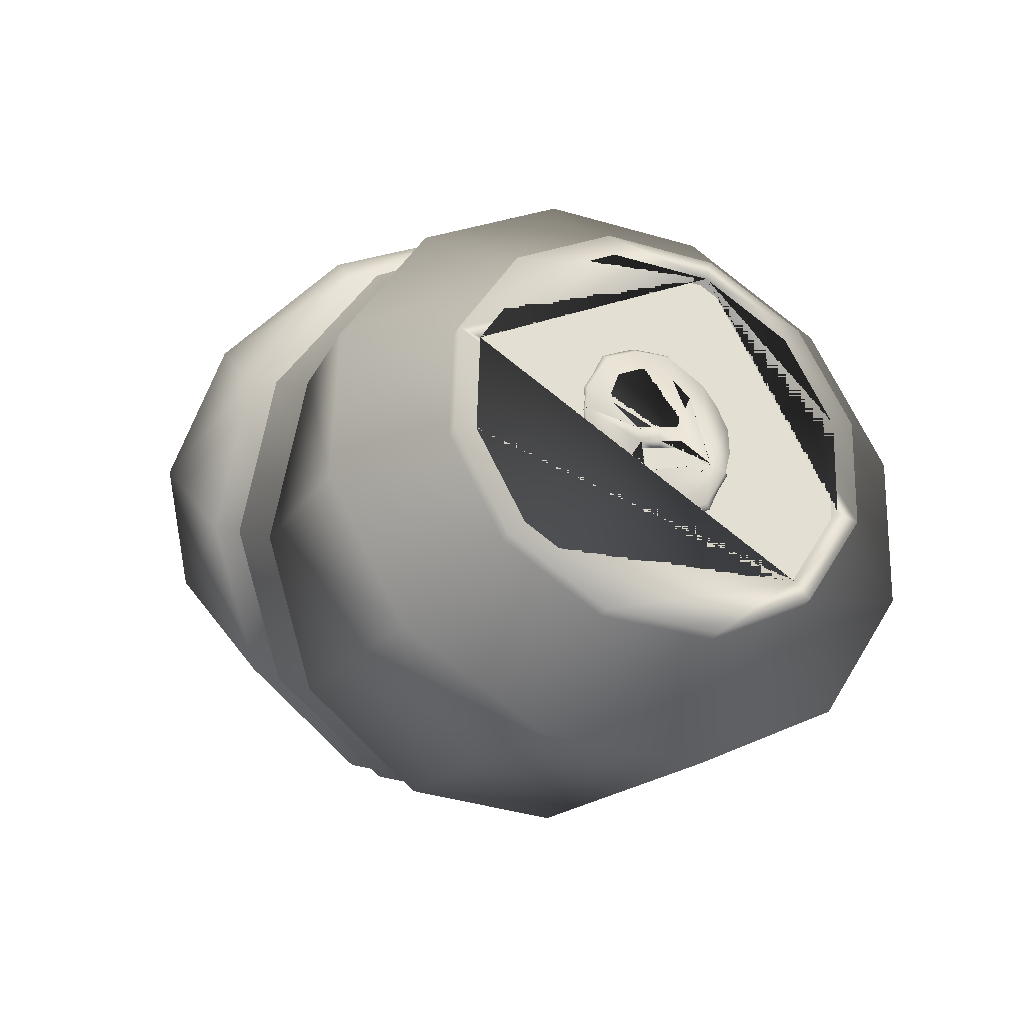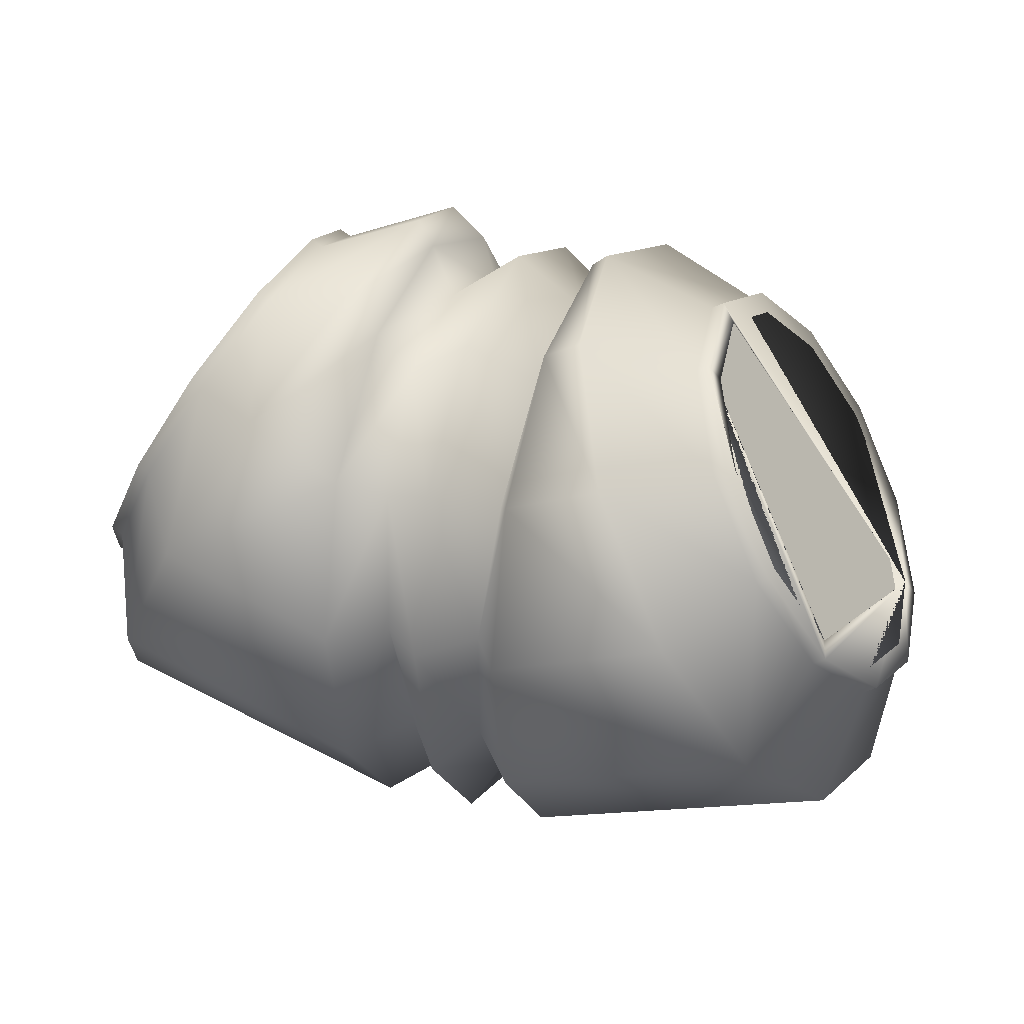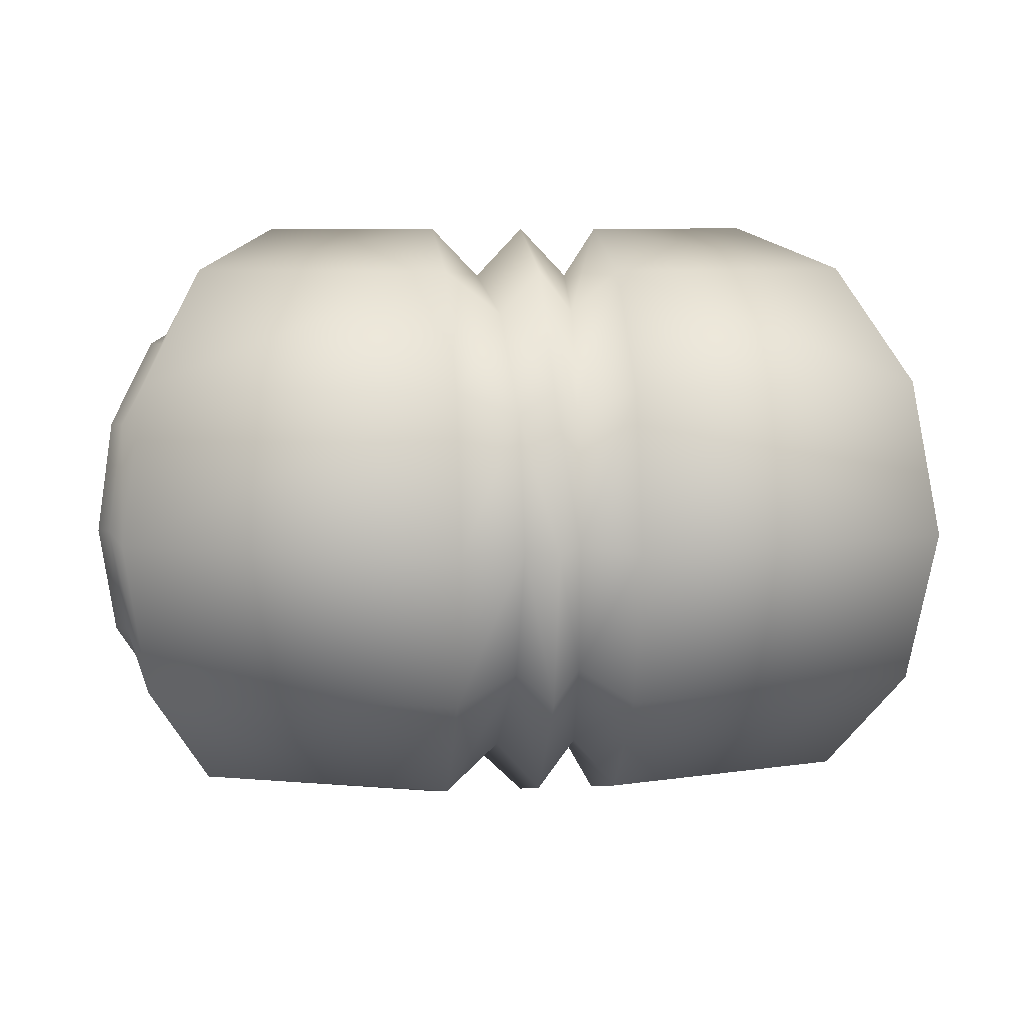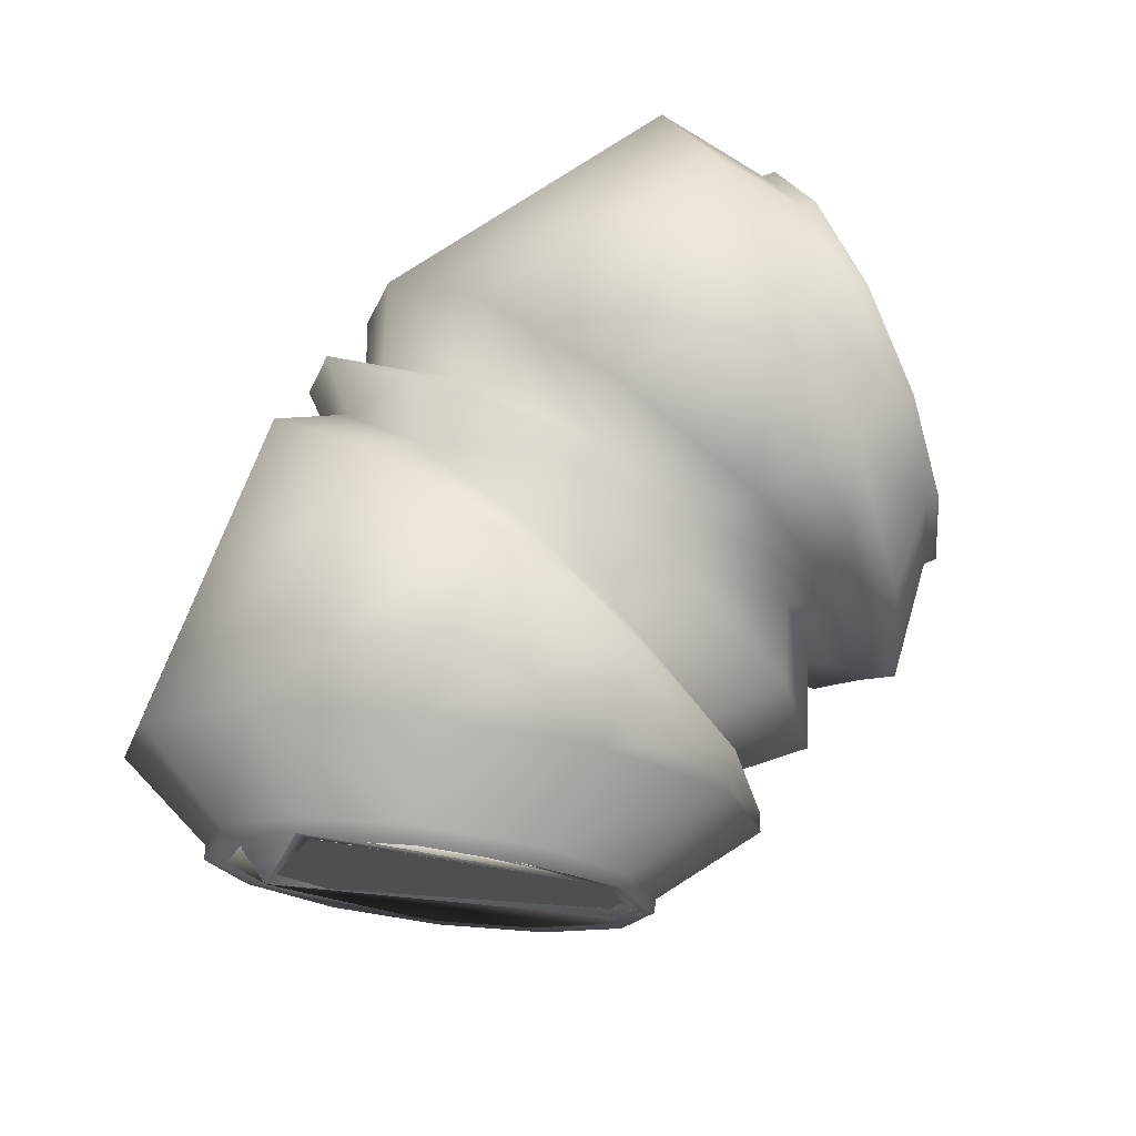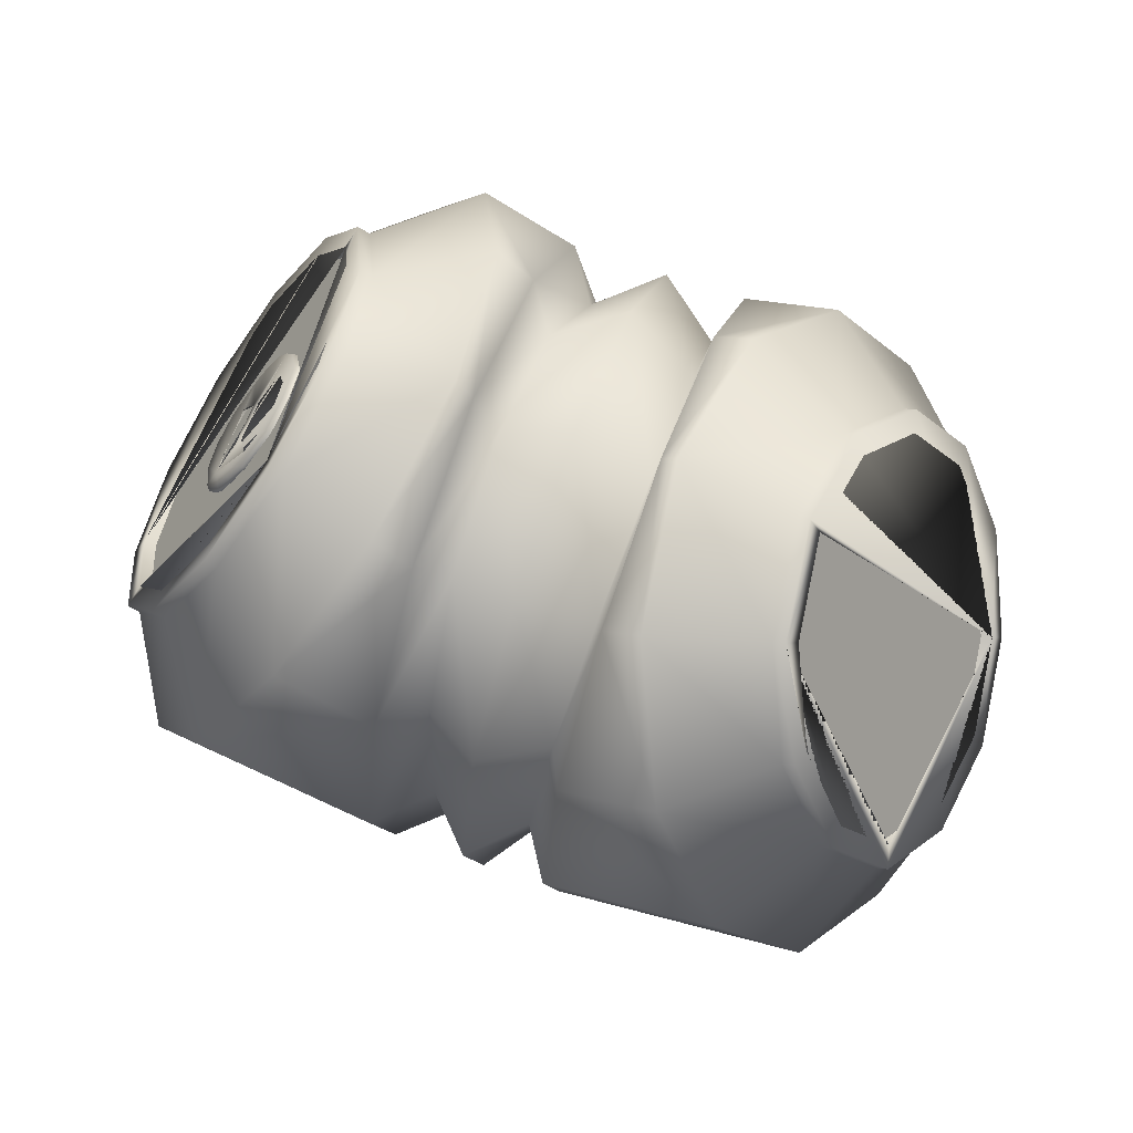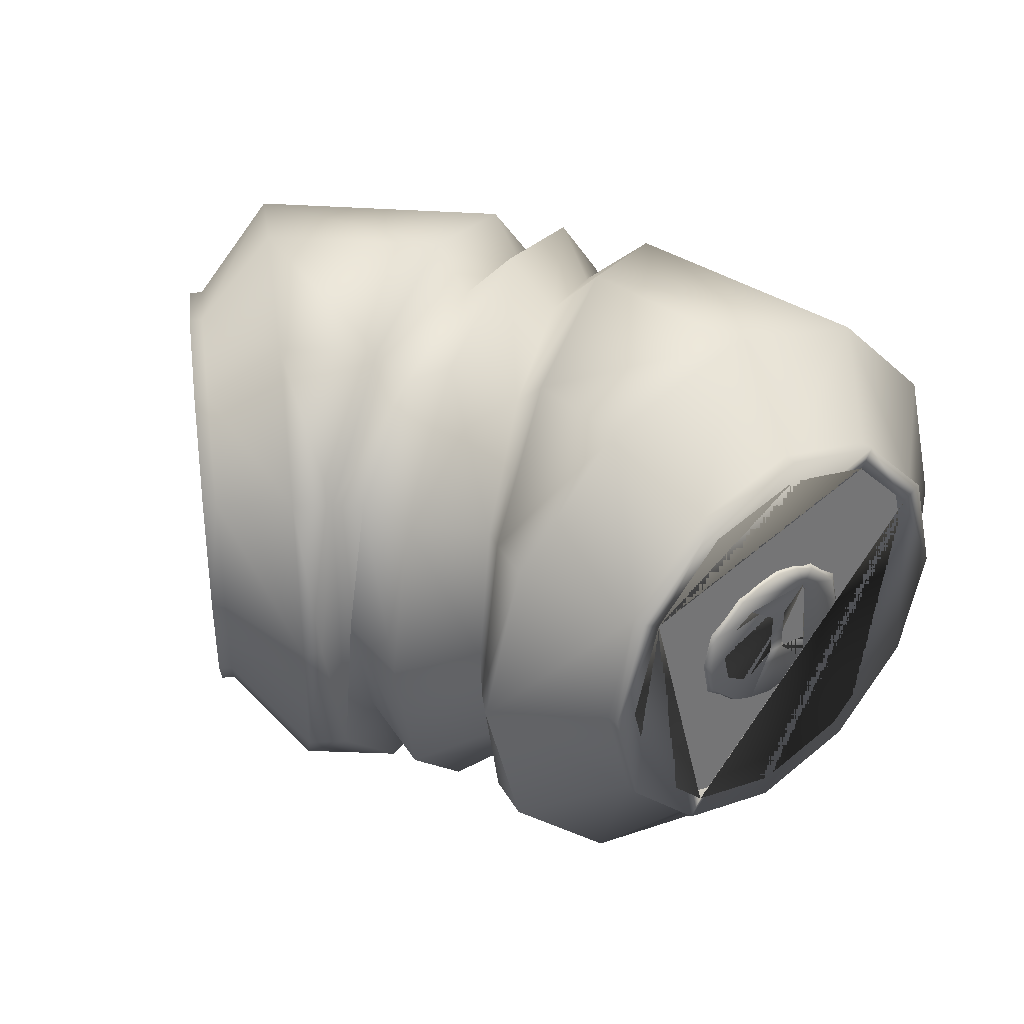
<metadata>
{"format":"obj","ext":"obj","renderer":"f3d","projection":"perspective","resolution":1024,"background":"white","views":[{"elev":3.3,"azim":-115.3,"up":"+Y"},{"elev":26.1,"azim":19.4,"up":"+Y"},{"elev":7.7,"azim":-6.9,"up":"+Z"},{"elev":72.1,"azim":126.8,"up":"+Z"},{"elev":65.8,"azim":19.8,"up":"+Y"},{"elev":35.9,"azim":-158.0,"up":"+Z"}]}
</metadata>
<code>
o Cylinder
v 0.03497 0.01043 -0.02077
v -0.03661 0.01206 -0.02077
v 0.02978 0.01942 -0.01798
v -0.03142 0.02105 -0.01798
v 0.02598 0.026 -0.01038
v -0.02762 0.02763 -0.01038
v 0.02459 0.02841 -0
v -0.02622 0.03004 -0
v 0.02598 0.026 0.01038
v -0.02762 0.02763 0.01038
v 0.02978 0.01942 0.01798
v -0.03142 0.02105 0.01798
v 0.03497 0.01043 0.02077
v -0.03661 0.01206 0.02077
v 0.04016 0.001435 0.01798
v -0.0418 0.003066 0.01798
v 0.04396 -0.005148 0.01038
v -0.0456 -0.003517 0.01038
v 0.04535 -0.007557 0
v -0.04699 -0.005927 0
v 0.04396 -0.005148 -0.01038
v -0.0456 -0.003517 -0.01038
v 0.04016 0.001435 -0.01798
v -0.0418 0.003066 -0.01798
v 0.02668 0.00564 -0.03306
v -0.02832 0.007271 -0.03306
v -0.02005 0.02159 -0.02864
v 0.01841 0.01996 -0.02864
v -0.014 0.03207 -0.01653
v 0.01236 0.03044 -0.01653
v -0.01178 0.03591 -0
v 0.01015 0.03427 -0
v -0.014 0.03207 0.01653
v 0.01236 0.03044 0.01653
v -0.02005 0.02159 0.02864
v 0.01841 0.01996 0.02864
v -0.02832 0.007271 0.03306
v 0.02668 0.00564 0.03306
v -0.03658 -0.007047 0.02864
v 0.03495 -0.008677 0.02864
v -0.04263 -0.01753 0.01653
v 0.041 -0.01916 0.01653
v -0.04485 -0.02136 0
v 0.04321 -0.023 0
v -0.04263 -0.01753 -0.01653
v 0.041 -0.01916 -0.01653
v -0.03658 -0.007047 -0.02864
v 0.03495 -0.008677 -0.02864
v -0.03537 0.01134 -0.02317
v -0.02958 0.02138 -0.02007
v -0.02534 0.02872 -0.01159
v -0.02379 0.03141 -0
v -0.02534 0.02872 0.01159
v -0.02958 0.02138 0.02007
v -0.03537 0.01134 0.02317
v -0.04117 0.001311 0.02007
v -0.04541 -0.006034 0.01159
v -0.04696 -0.008723 0
v -0.04541 -0.006034 -0.01159
v -0.04117 0.001311 -0.02007
v 0.02794 0.01975 -0.02007
v 0.0237 0.02709 -0.01159
v 0.02215 0.02978 -0
v 0.0237 0.02709 0.01159
v 0.02794 0.01975 0.02007
v 0.03374 0.009714 0.02317
v 0.03953 -0.00032 0.02007
v 0.04377 -0.007665 0.01159
v 0.04532 -0.01035 0
v 0.04377 -0.007665 -0.01159
v 0.03953 -0.00032 -0.02007
v 0.03374 0.009714 -0.02317
v 0.03497 0.01043 -0.02315
v 0.02918 0.02045 -0.02005
v -0.03082 0.02208 -0.02005
v -0.03661 0.01206 -0.02315
v 0.02495 0.02779 -0.01157
v -0.02659 0.02942 -0.01157
v 0.0234 0.03047 -0
v -0.02504 0.0321 -0
v 0.02495 0.02779 0.01157
v -0.02659 0.02942 0.01157
v 0.02918 0.02045 0.02005
v -0.03082 0.02208 0.02005
v 0.03497 0.01043 0.02314
v -0.03661 0.01206 0.02314
v 0.04076 0.000405 0.02005
v -0.0424 0.002035 0.02005
v 0.04499 -0.006932 0.01157
v -0.04663 -0.005301 0.01157
v 0.04654 -0.009617 0
v -0.04818 -0.007987 0
v 0.04499 -0.006932 -0.01157
v -0.04663 -0.005301 -0.01157
v 0.04076 0.000405 -0.02005
v -0.0424 0.002035 -0.02005
v 0.03383 0.009767 -0.02077
v 0.02864 0.01876 -0.01798
v -0.03027 0.02039 -0.01798
v -0.03547 0.0114 -0.02077
v 0.02484 0.02534 -0.01038
v -0.02647 0.02697 -0.01038
v 0.02345 0.02775 -0
v -0.02508 0.02938 -0
v 0.02484 0.02534 0.01038
v -0.02647 0.02697 0.01038
v 0.02864 0.01876 0.01798
v -0.03027 0.02039 0.01798
v 0.03383 0.009767 0.02077
v -0.03547 0.0114 0.02077
v 0.03902 0.000775 0.01798
v -0.04066 0.002406 0.01798
v 0.04282 -0.005807 0.01038
v -0.04446 -0.004177 0.01038
v 0.04421 -0.008217 0
v -0.04585 -0.006586 0
v 0.04282 -0.005807 -0.01038
v -0.04446 -0.004177 -0.01038
v 0.03902 0.000775 -0.01798
v -0.04066 0.002406 -0.01798
v 0.008548 -0 -0.03306
v 0.005547 -0.000259 -0.02773
v 0 -0 -0.03306
v -0.005569 0.00024 -0.02773
v -0.01019 -0 -0.03306
v -0.01019 0.01653 -0.02864
v -0.006733 0.01402 -0.02388
v 0 0.01653 -0.02864
v 0.006715 0.01359 -0.02413
v 0.008548 0.01653 -0.02864
v -0.01019 0.02864 -0.01653
v -0.007522 0.02405 -0.01364
v 0 0.02864 -0.01653
v 0.007513 0.0238 -0.01407
v 0.008548 0.02864 -0.01653
v -0.01019 0.03306 -0
v -0.007723 0.02763 0.000259
v 0 0.03306 -0
v 0.007725 0.02763 -0.00024
v 0.008548 0.03306 -0
v -0.01019 0.02864 0.01653
v -0.007284 0.02381 0.01409
v 0 0.02864 0.01653
v 0.007297 0.02405 0.01366
v 0.008548 0.02864 0.01653
v -0.01019 0.01653 0.02864
v -0.006322 0.01361 0.02414
v 0 0.01653 0.02864
v 0.006341 0.01404 0.02389
v 0.008548 0.01653 0.02864
v -0.01019 0 0.03306
v -0.005094 -0.00024 0.02773
v -0 0 0.03306
v 0.005115 0.000259 0.02773
v 0.008548 0 0.03306
v -0.01019 -0.01653 0.02864
v -0.003929 -0.01402 0.02388
v -0 -0.01653 0.02864
v 0.003947 -0.01359 0.02413
v 0.008548 -0.01653 0.02864
v -0.01019 -0.02864 0.01653
v -0.003141 -0.02405 0.01364
v -0 -0.02864 0.01653
v 0.00315 -0.0238 0.01407
v 0.008548 -0.02864 0.01653
v -0.01019 -0.03306 0
v -0.002939 -0.02763 -0.000259
v -0 -0.03306 0
v 0.002937 -0.02763 0.00024
v 0.008548 -0.03306 0
v -0.01019 -0.02864 -0.01653
v -0.003378 -0.02381 -0.01409
v -0 -0.02864 -0.01653
v 0.003366 -0.02405 -0.01366
v 0.008548 -0.02864 -0.01653
v -0.01019 -0.01653 -0.02864
v -0.004341 -0.01361 -0.02414
v -0 -0.01653 -0.02864
v 0.004321 -0.01404 -0.02389
v 0.008548 -0.01653 -0.02864
v -0.04024 0.002124 0
v -0.04057 0.003549 -4.4e-05
v -0.0398 0.002898 -0.004121
v -0.04011 0.004357 -0.003431
v -0.03778 0.006385 -0.007138
v -0.03838 0.007346 -0.006549
v -0.03503 0.01115 -0.008243
v -0.0359 0.01165 -0.008243
v -0.03228 0.01591 -0.007138
v -0.03331 0.01613 -0.006785
v -0.03027 0.0194 -0.004121
v -0.03158 0.01912 -0.003667
v -0.02982 0.02017 -0
v -0.03122 0.01975 -3.9e-05
v -0.03027 0.0194 0.004121
v -0.03156 0.01915 0.003579
v -0.03228 0.01591 0.007138
v -0.03331 0.01613 0.006786
v -0.03503 0.01115 0.008243
v -0.0359 0.01165 0.008243
v -0.03778 0.006385 0.007138
v -0.03838 0.007348 0.006551
v -0.0398 0.002898 0.004121
v -0.04014 0.004304 0.003287
v -0.03928 0.00579 -0.003041
v -0.03954 0.005342 4.2e-05
v -0.03789 0.0082 -0.00504
v -0.03404 0.01487 -0.004747
v -0.0326 0.01736 -0.002862
v -0.03226 0.01795 3.8e-05
v -0.03261 0.01734 0.002952
v -0.03404 0.01487 0.004746
v -0.03789 0.008198 0.005038
v -0.03925 0.00584 0.003187
v -0.03809 0.006273 -0.002487
v -0.03836 0.005806 0
v -0.03687 0.008378 -0.004308
v -0.03543 0.01087 -0.002484
v -0.03355 0.01413 -0.004308
v -0.03234 0.01623 -0.002487
v -0.03207 0.0167 -0
v -0.03234 0.01623 0.002487
v -0.03355 0.01413 0.004308
v -0.03543 0.01087 0.002484
v -0.03687 0.008378 0.004308
v -0.03809 0.006273 0.002487
v -0.03641 0.008766 0.007691
v -0.03727 0.009266 0.007691
v -0.03653 0.01055 0.002317
v -0.03626 0.009437 0.002317
v -0.03366 0.01353 0.007691
v -0.03452 0.01403 0.007691
v -0.0357 0.01199 0.002317
v -0.0346 0.01231 0.002317
v -0.03641 0.008766 -0.007691
v -0.03727 0.009266 -0.007691
v -0.03653 0.01055 -0.002317
v -0.03626 0.009437 -0.002317
v -0.03366 0.01353 -0.007691
v -0.03452 0.01403 -0.007691
v -0.0357 0.01199 -0.002317
v -0.0346 0.01231 -0.002317
v -0.03653 0.01055 -0
v -0.03626 0.009437 -0
v -0.0357 0.01199 -0
v -0.0346 0.01231 -0
f 49 50 27 26
f 36 38 66 65
f 156 39 41 161
f 39 56 57 41
f 161 41 43 166
f 69 44 46 70
f 60 49 26 47
f 143 148 149 144
f 51 52 31 29
f 47 26 125 176
f 72 25 28 61
f 153 158 159 154
f 62 30 32 63
f 55 56 39 37
f 40 42 68 67
f 136 31 33 141
f 45 59 60 47
f 141 33 35 146
f 28 30 62 61
f 146 35 37 151
f 31 52 53 33
f 57 58 43 41
f 53 54 35 33
f 71 48 25 72
f 54 55 37 35
f 34 36 65 64
f 46 48 71 70
f 42 44 69 68
f 27 50 51 29
f 32 34 64 63
f 66 38 40 67
f 177 176 125 124
f 145 144 149 150
f 145 150 36 34
f 150 149 154 155
f 45 47 176 171
f 140 145 34 32
f 124 125 126 127
f 46 175 180 48
f 158 163 164 159
f 162 161 166 167
f 150 155 38 36
f 30 135 140 32
f 180 179 122 121
f 133 138 139 134
f 167 166 171 172
f 26 27 126 125
f 28 130 135 30
f 27 29 131 126
f 165 164 169 170
f 155 154 159 160
f 25 121 130 28
f 121 122 129 130
f 160 159 164 165
f 48 180 121 25
f 127 126 131 132
f 178 123 122 179
f 157 162 163 158
f 148 153 154 149
f 162 167 168 163
f 173 178 179 174
f 128 133 134 129
f 44 170 175 46
f 152 151 156 157
f 175 174 179 180
f 138 143 144 139
f 43 45 171 166
f 137 136 141 142
f 155 160 40 38
f 127 132 133 128
f 160 165 42 40
f 147 152 153 148
f 147 146 151 152
f 124 127 128 123
f 132 131 136 137
f 177 124 123 178
f 172 177 178 173
f 151 37 39 156
f 29 31 136 131
f 58 59 45 43
f 172 171 176 177
f 142 141 146 147
f 123 128 129 122
f 152 157 158 153
f 132 137 138 133
f 130 129 134 135
f 168 173 174 169
f 163 168 169 164
f 157 156 161 162
f 142 147 148 143
f 137 142 143 138
f 165 170 44 42
f 135 134 139 144 145 140
f 170 169 174 175
f 167 172 173 168
f 114 112 110 108 106 104 102 99 100 120 118 116
f 117 119 97 98 101 103 105 107 109 111 113 115
f 86 88 56 55
f 71 72 73 95
f 59 94 96 60
f 65 66 85 83
f 90 92 58 57
f 75 78 51 50
f 78 80 52 51
f 79 63 64 81
f 87 67 68 89
f 16 112 114 18
f 64 65 83 81
f 70 71 95 93
f 242 241 245 246
f 186 236 235 185
f 239 240 190 189
f 210 221 222 211
f 85 66 67 87
f 54 84 86 55
f 60 96 76 49
f 62 63 79 77
f 88 90 57 56
f 80 82 53 52
f 49 76 75 50
f 69 70 93 91
f 53 82 84 54
f 89 68 69 91
f 58 92 94 59
f 61 62 77 74
f 18 20 22 24 2 4 75 76 96 94 92 90 88 16
f 237 243 245 241 240 188 236 186 205 207
f 188 240 239 187
f 1 3 98 97
f 19 115 113 17
f 11 107 105 9
f 2 24 120 100
f 13 15 111 109
f 18 114 116 20
f 10 8 104 106
f 19 21 117 115
f 21 23 119 117
f 7 103 101 5
f 22 20 116 118
f 200 228 227 199
f 6 102 104 8
f 237 238 244 243
f 24 22 118 120
f 2 100 99 4
f 14 110 112 16
f 233 234 246 245
f 12 108 110 14
f 230 229 243 244
f 13 109 107 11
f 184 186 185 183
f 207 205 215 217
f 201 202 204 203
f 206 216 215 205
f 204 182 181 203
f 209 220 221 210
f 181 182 184 183
f 192 194 193 191
f 196 198 197 195
f 206 214 226 216
f 72 61 74 73
f 198 232 231 197
f 12 10 106 108
f 208 241 242 219
f 232 200 199 231
f 21 19 17 15 87 89 91 93 95 73 74 77 79 7 5 3 1 23
f 212 211 222 223
f 230 244 246 234 224
f 213 225 226 214
f 193 194 196 195
f 189 190 192 191
f 237 217 238
f 229 225 213
f 235 236 188 187
f 242 246 244 238 218
f 208 219 220 209
f 227 228 202 201
f 81 83 85 87 15 13 11 9 7 79
f 212 223 234 233
f 3 5 101 98
f 245 246 244 243
f 213 214 206 205 186 184 182 204 202 228 200 232 198 196 194 192 190 240 241 208 209 210 211 212 233 245 243 229
f 17 113 111 15
f 4 99 102 6
f 23 1 97 119
f 235 187 239 189 191 193 195 197 231 199 227 201 203 181 183 185
f 10 12 14 16 88 86 84 82 80 78 75 4 6 8
f 215 216 226 225 230 224 234 223 222 221 220 219 242 218 238 217
f 237 207 217
f 229 230 225
f 7 9 105 103

</code>
